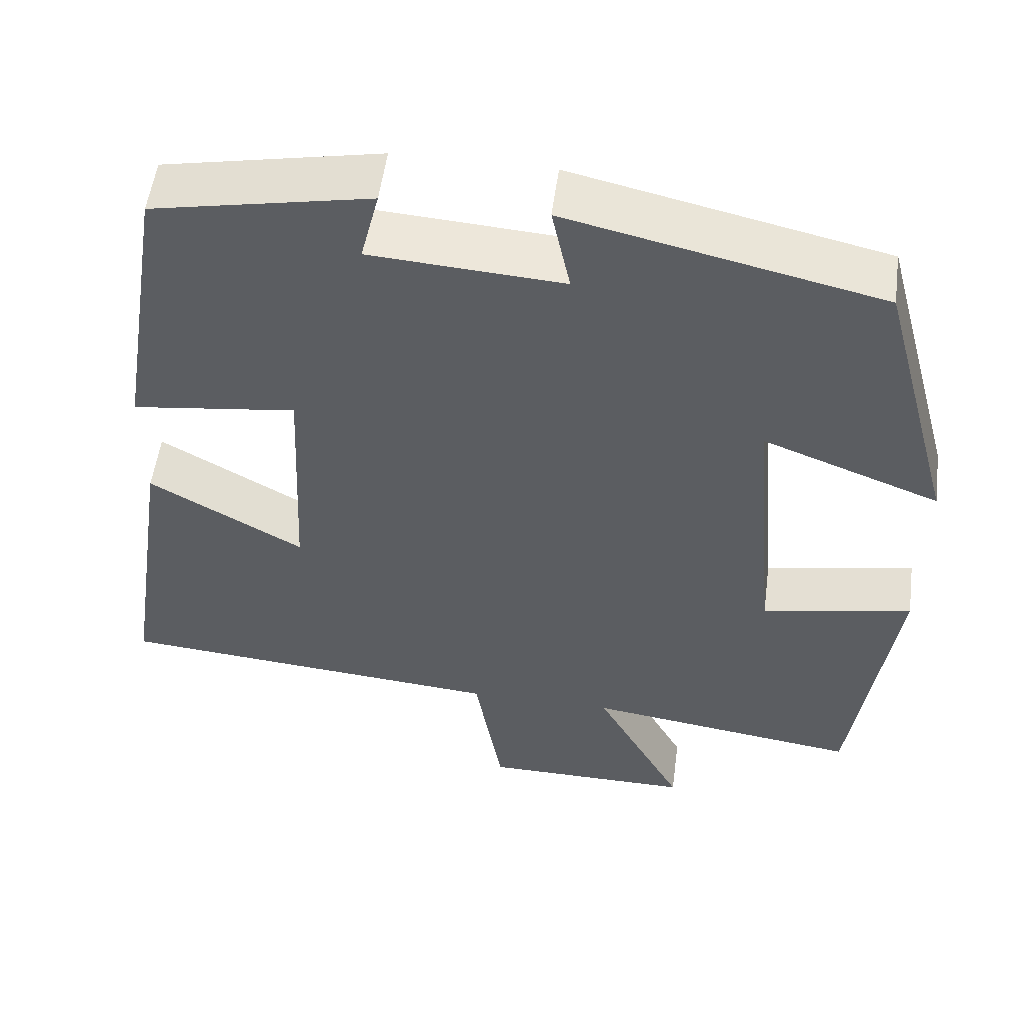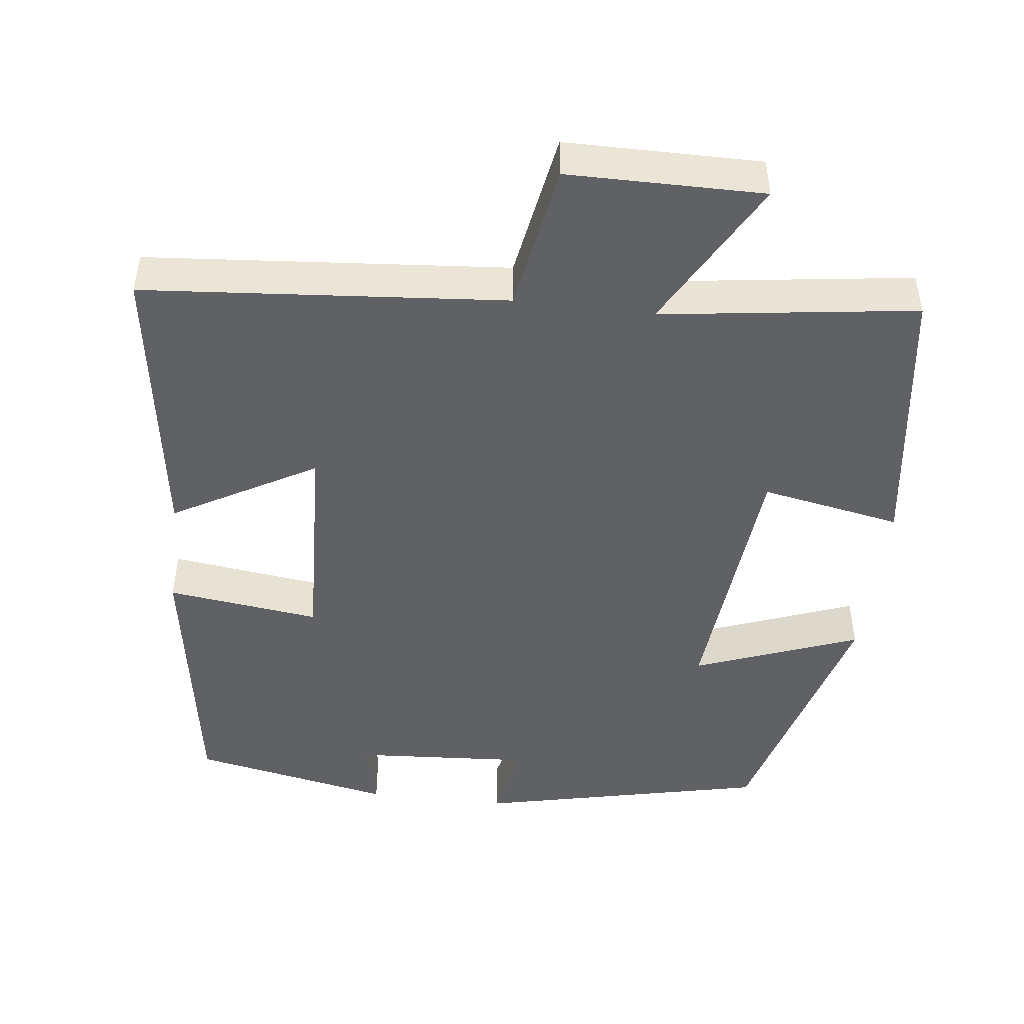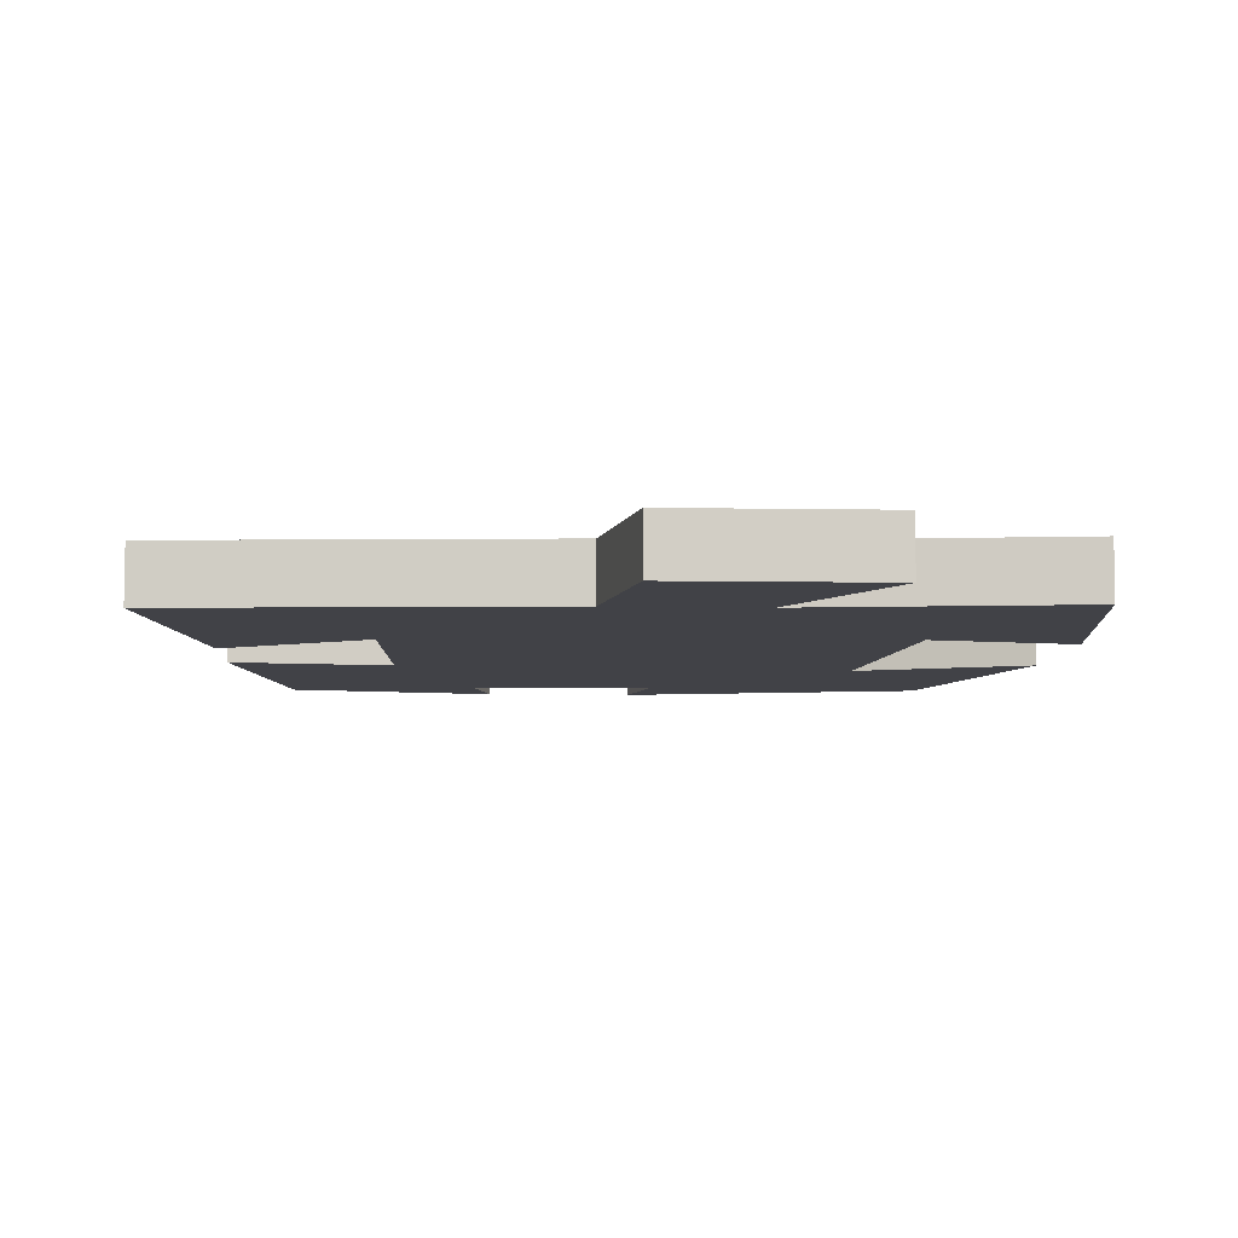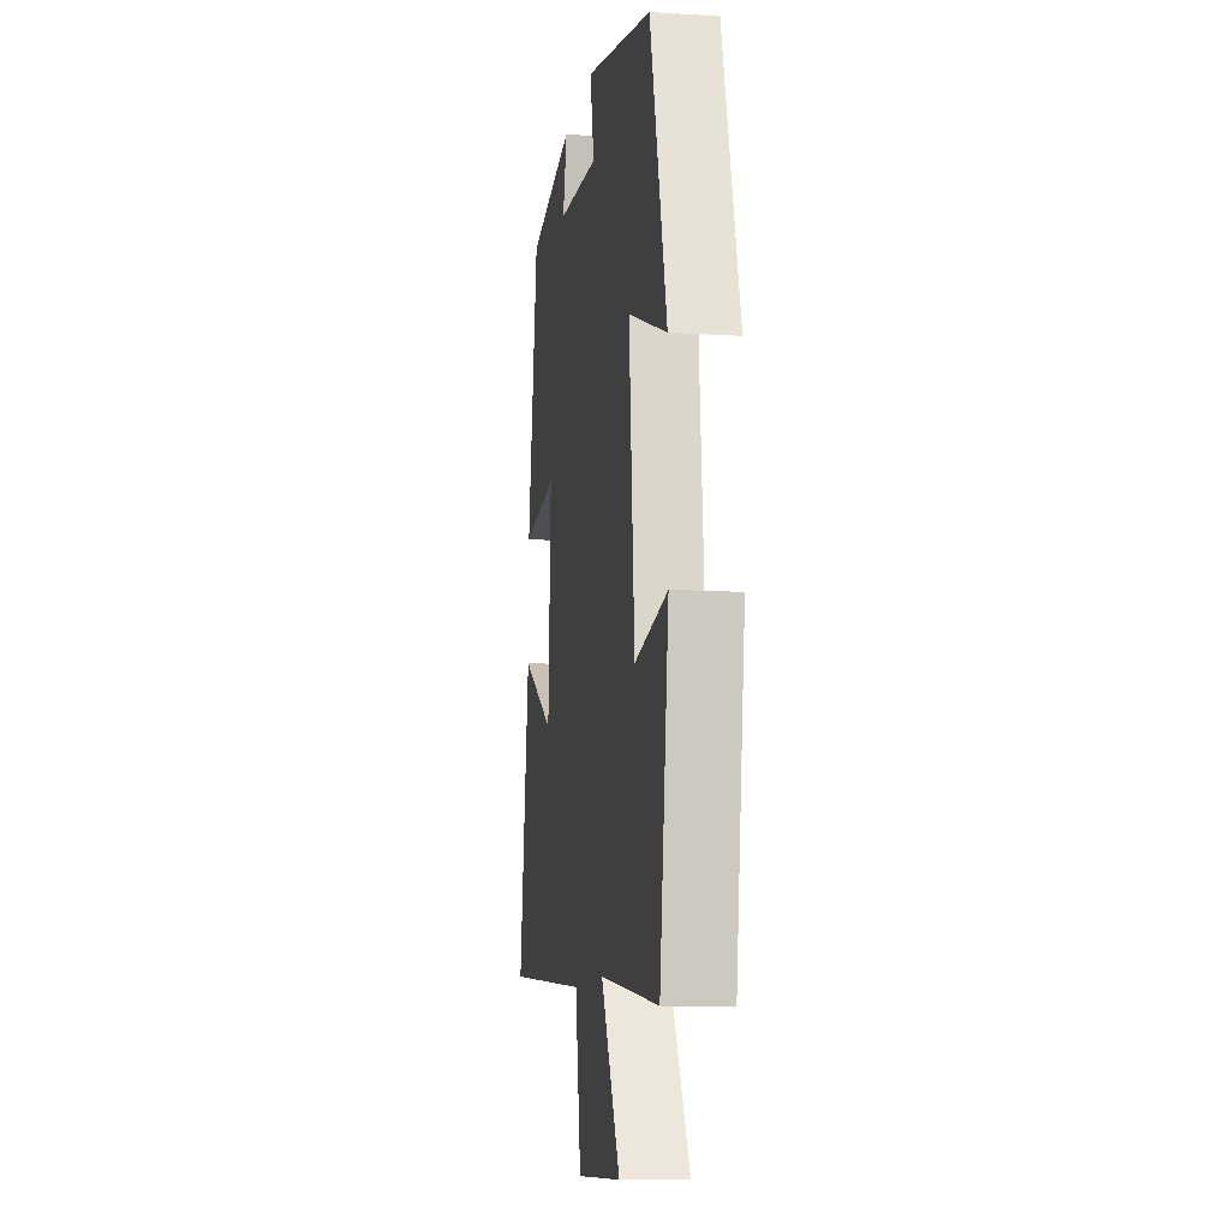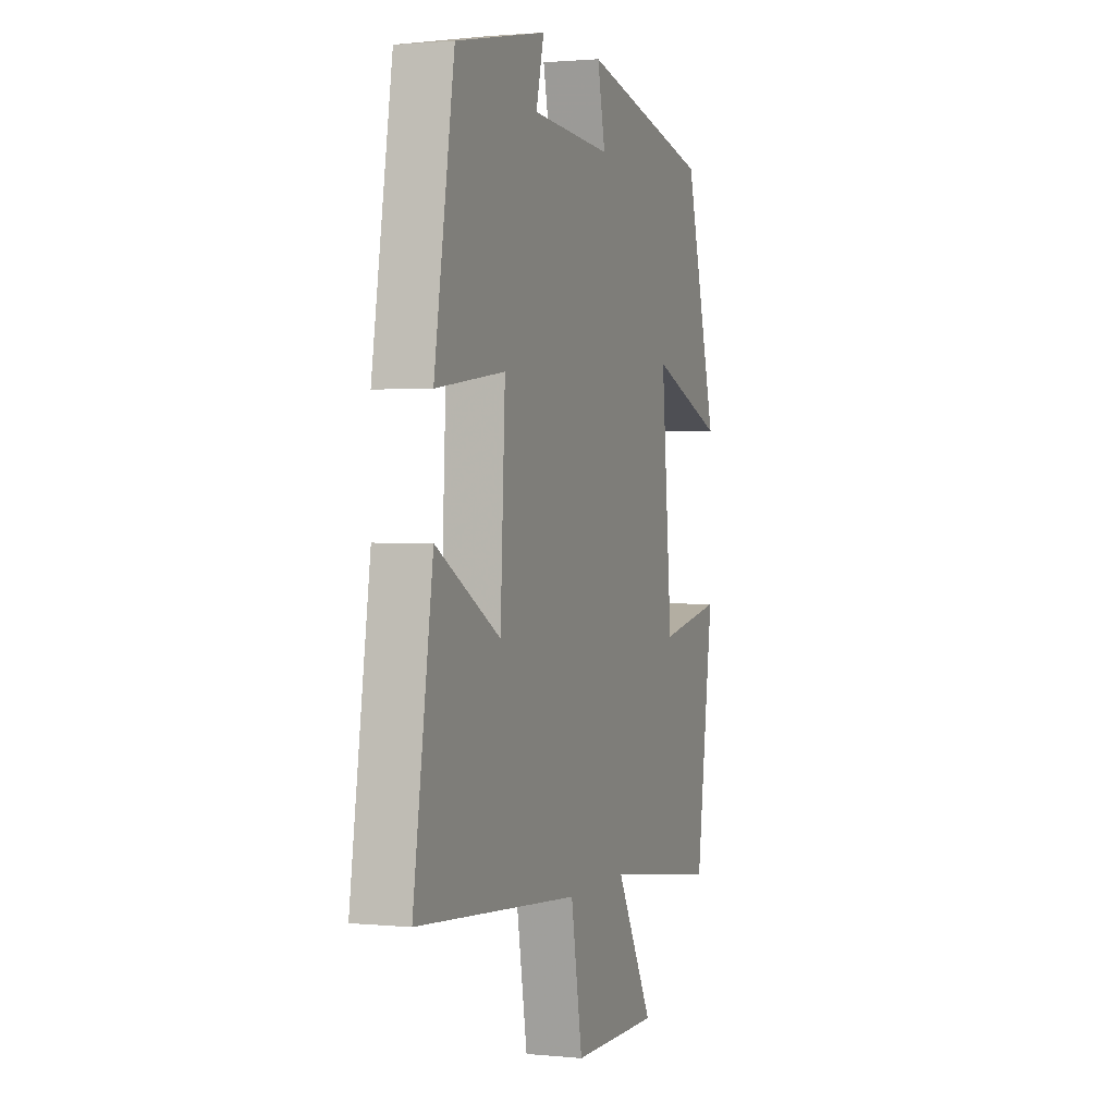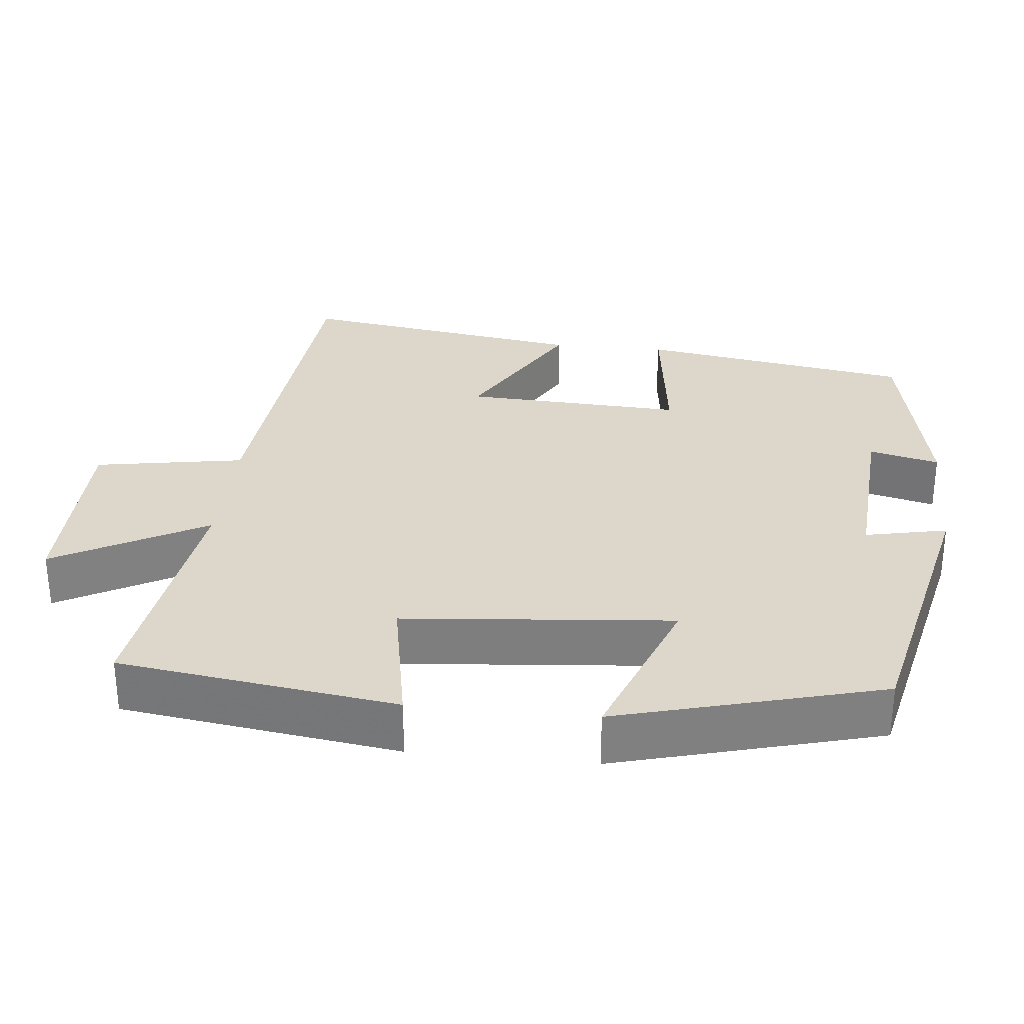
<metadata>
{"format":"obj","ext":"obj","renderer":"f3d","projection":"perspective","resolution":1024,"background":"white","views":[{"elev":53.5,"azim":-172.5,"up":"+Z"},{"elev":-47.0,"azim":173.1,"up":"+Y"},{"elev":-6.8,"azim":176.6,"up":"+Y"},{"elev":-10.8,"azim":-99.0,"up":"+Z"},{"elev":1.5,"azim":109.8,"up":"+Z"},{"elev":30.4,"azim":-84.1,"up":"+Y"}]}
</metadata>
<code>
v -0.405 0.07 0.413
v -0.019 0.07 0.5
v -0.042 0.07 0.391
v 0.196 0.07 0.407
v 0.173 0.07 0.5
v 0.441 0.07 0.447
v 0.5 0.07 0.084
v 0.296 0.07 0.11
v 0.31 0.07 -0.182
v 0.5 0.07 -0.074
v 0.558 0.07 -0.459
v 0.076 0.07 -0.5
v 0.042 0.07 -0.699
v -0.218 0.07 -0.701
v -0.108 0.07 -0.5
v -0.448 0.07 -0.547
v -0.5 0.07 -0.178
v -0.313 0.07 -0.213
v -0.281 0.07 0.145
v -0.5 0.07 0.062
v -0.405 0 0.413
v -0.019 0 0.5
v -0.042 0 0.391
v 0.196 0 0.407
v 0.173 0 0.5
v 0.441 0 0.447
v 0.5 0 0.084
v 0.296 0 0.11
v 0.31 0 -0.182
v 0.5 0 -0.074
v 0.558 0 -0.459
v 0.076 0 -0.5
v 0.042 0 -0.699
v -0.218 0 -0.701
v -0.108 0 -0.5
v -0.448 0 -0.547
v -0.5 0 -0.178
v -0.313 0 -0.213
v -0.281 0 0.145
v -0.5 0 0.062
f 1 2 3
f 20 1 3
f 19 20 3
f 18 19 3 4
f 15 16 17 18
f 15 18 4
f 12 13 14 15
f 11 12 15
f 10 11 15
f 9 10 15
f 8 9 15 4
f 6 7 8
f 5 6 8
f 4 5 8
f 23 22 21
f 23 21 40
f 23 40 39
f 24 23 39 38
f 38 37 36 35
f 24 38 35
f 35 34 33 32
f 35 32 31
f 35 31 30
f 35 30 29
f 24 35 29 28
f 28 27 26
f 28 26 25
f 28 25 24
f 1 21 22 2
f 2 22 23 3
f 3 23 24 4
f 4 24 25 5
f 5 25 26 6
f 6 26 27 7
f 7 27 28 8
f 8 28 29 9
f 9 29 30 10
f 10 30 31 11
f 11 31 32 12
f 12 32 33 13
f 13 33 34 14
f 14 34 35 15
f 15 35 36 16
f 16 36 37 17
f 17 37 38 18
f 18 38 39 19
f 19 39 40 20
f 20 40 21 1

</code>
